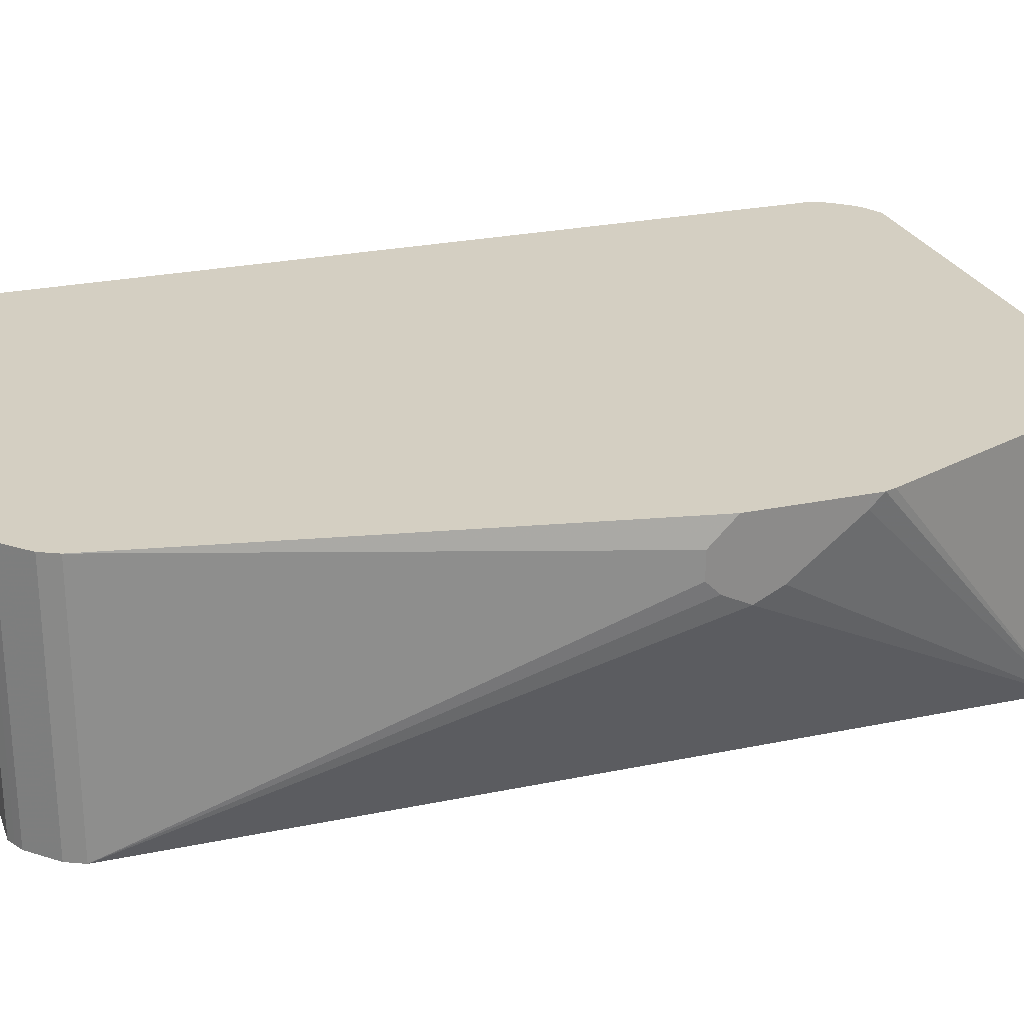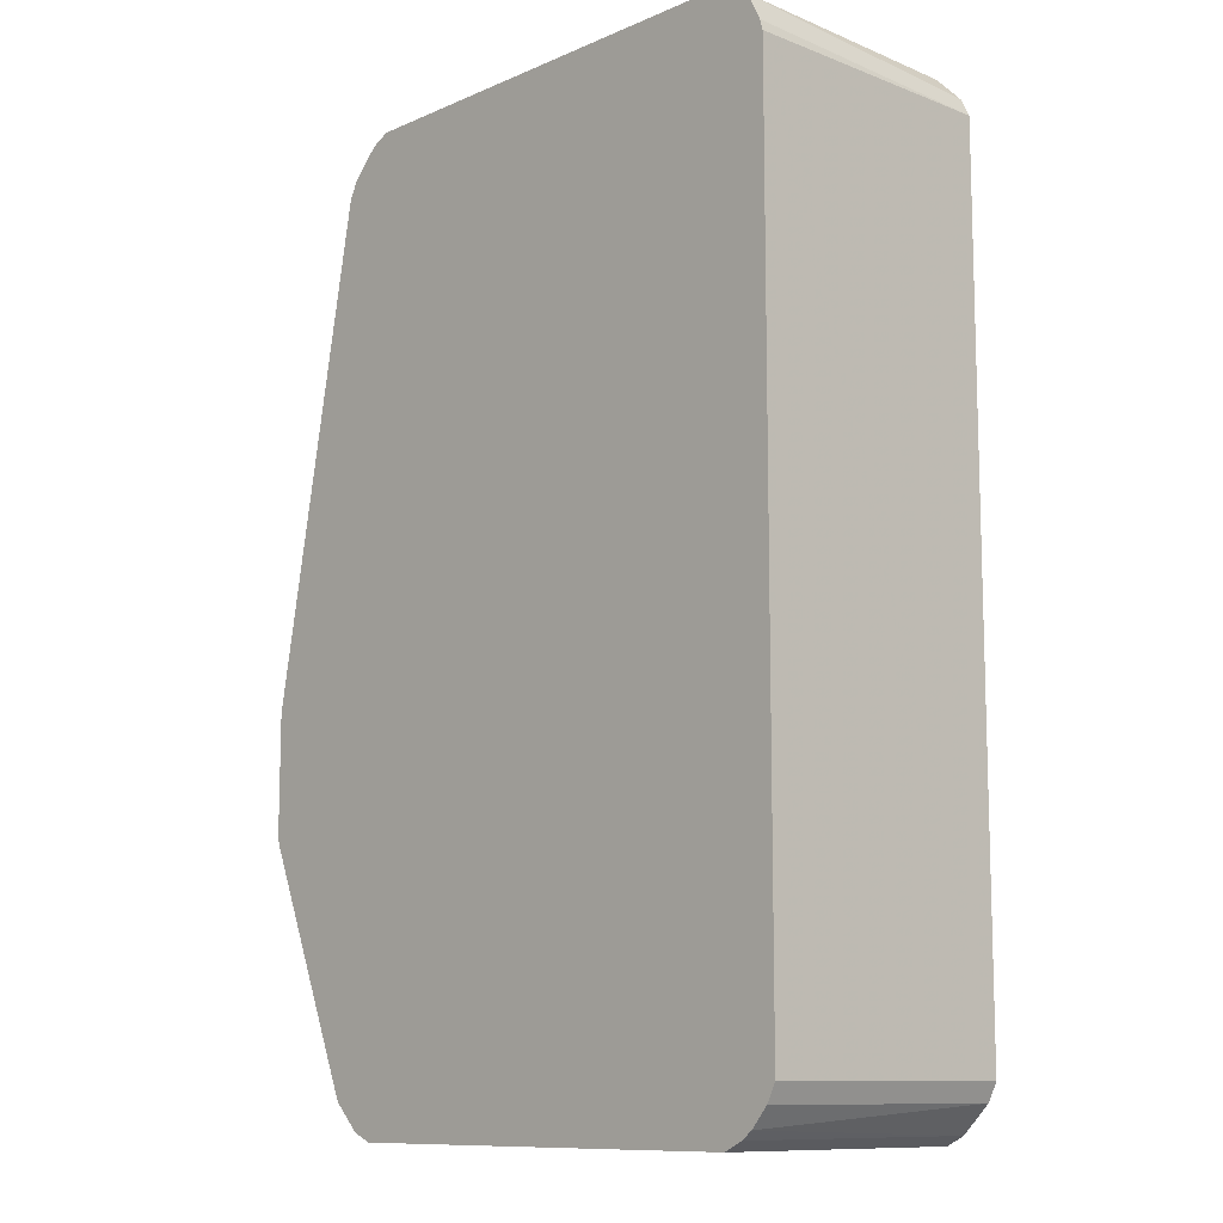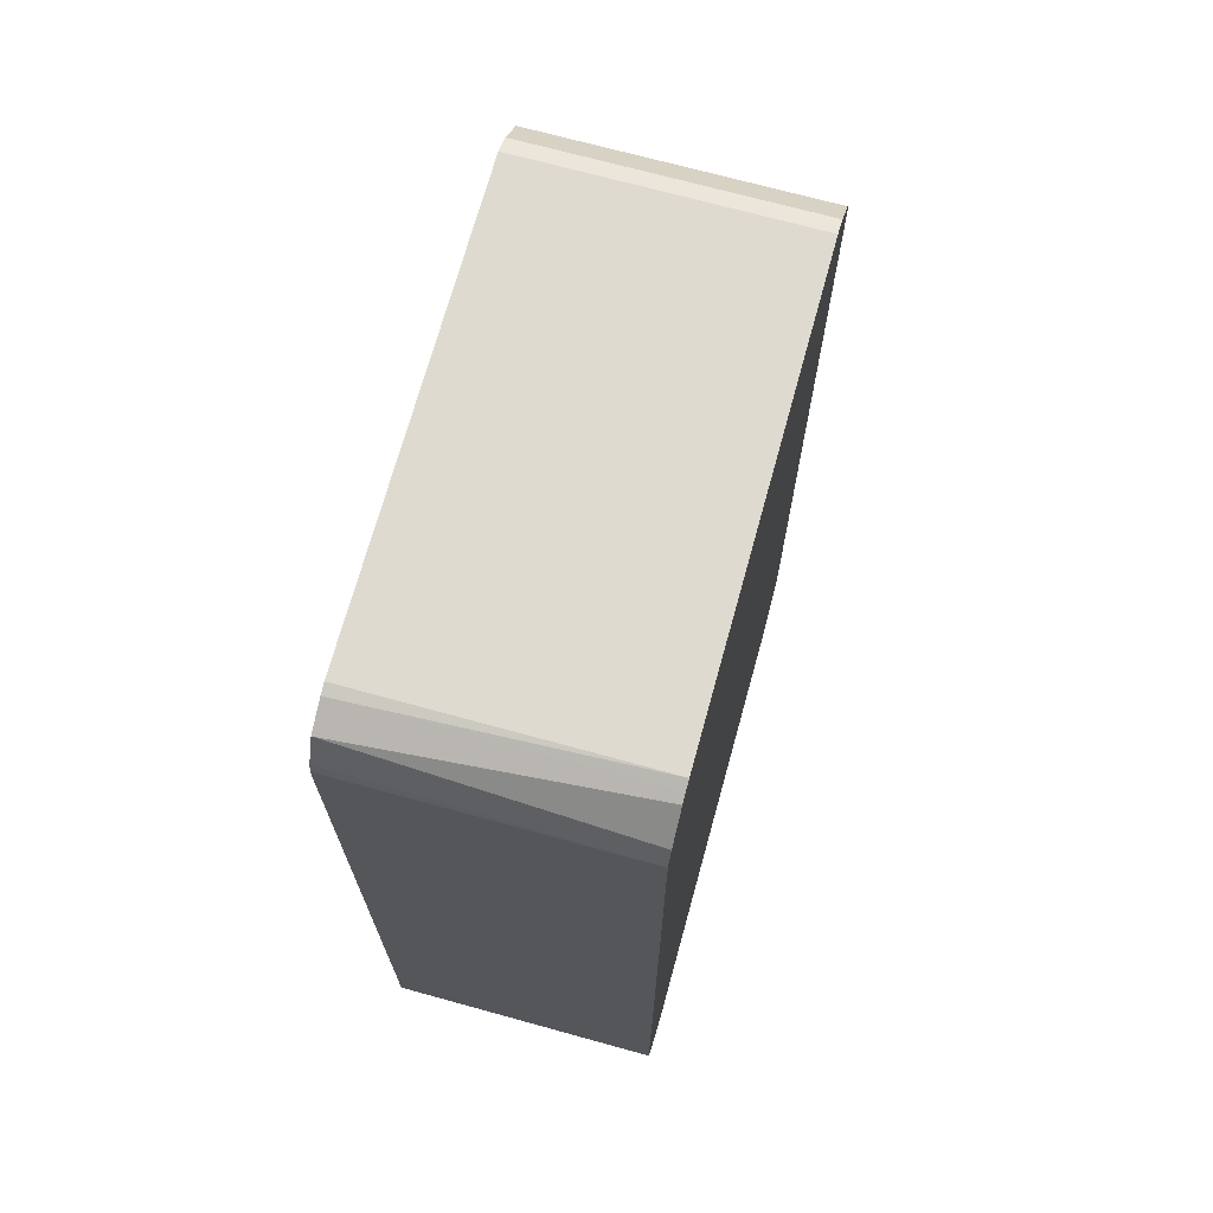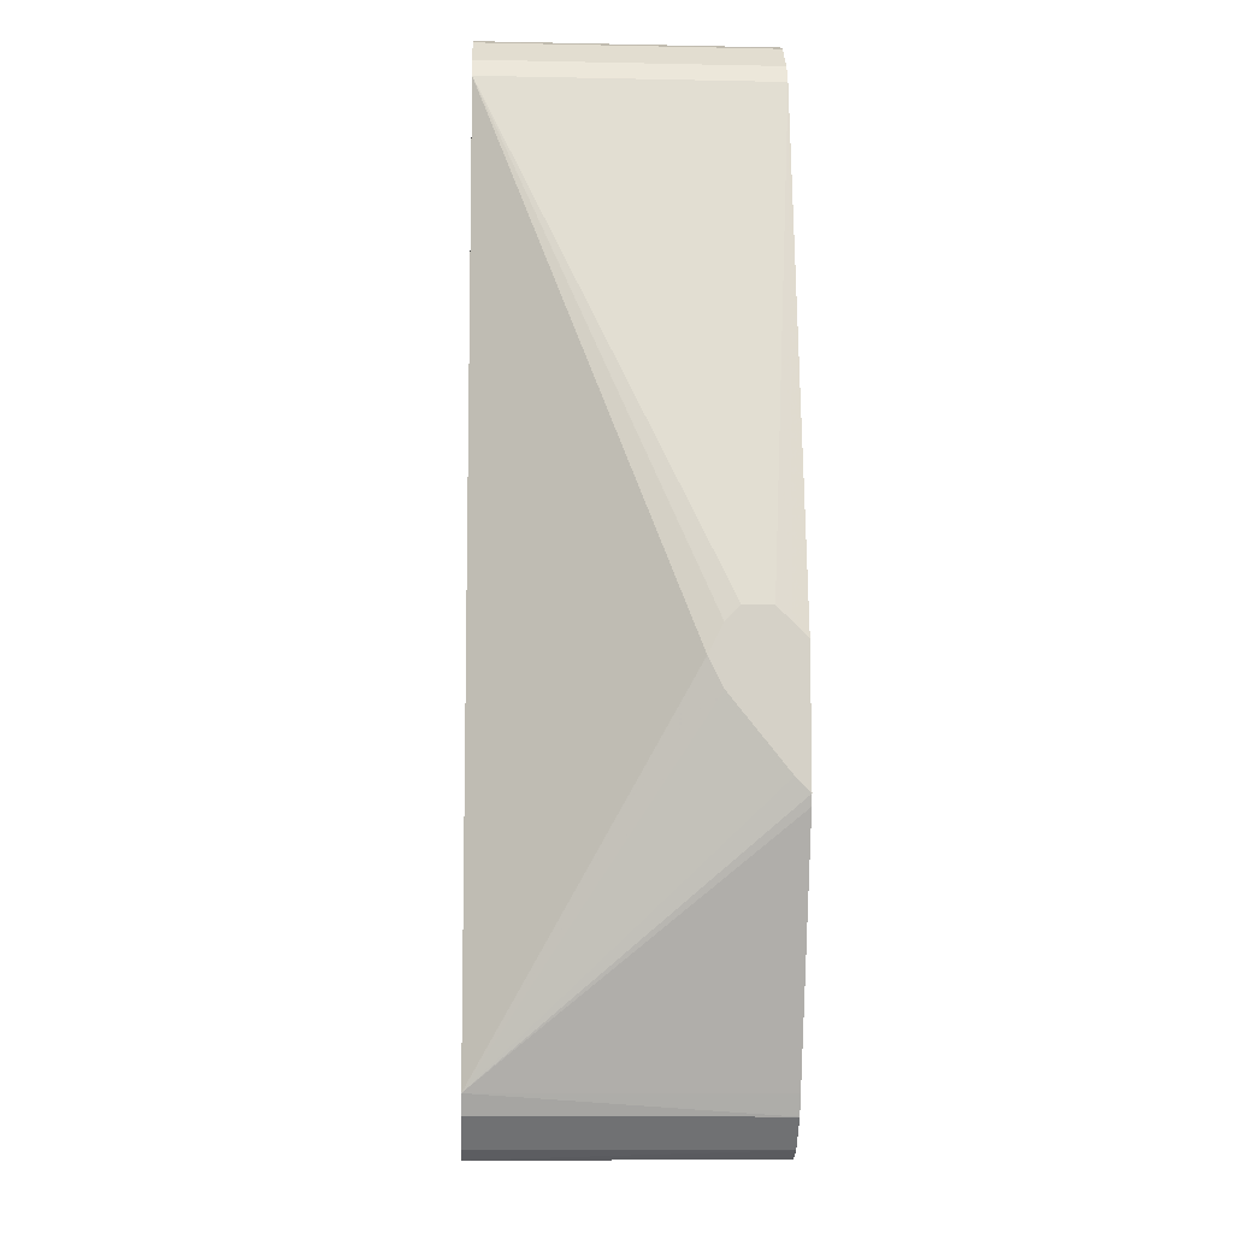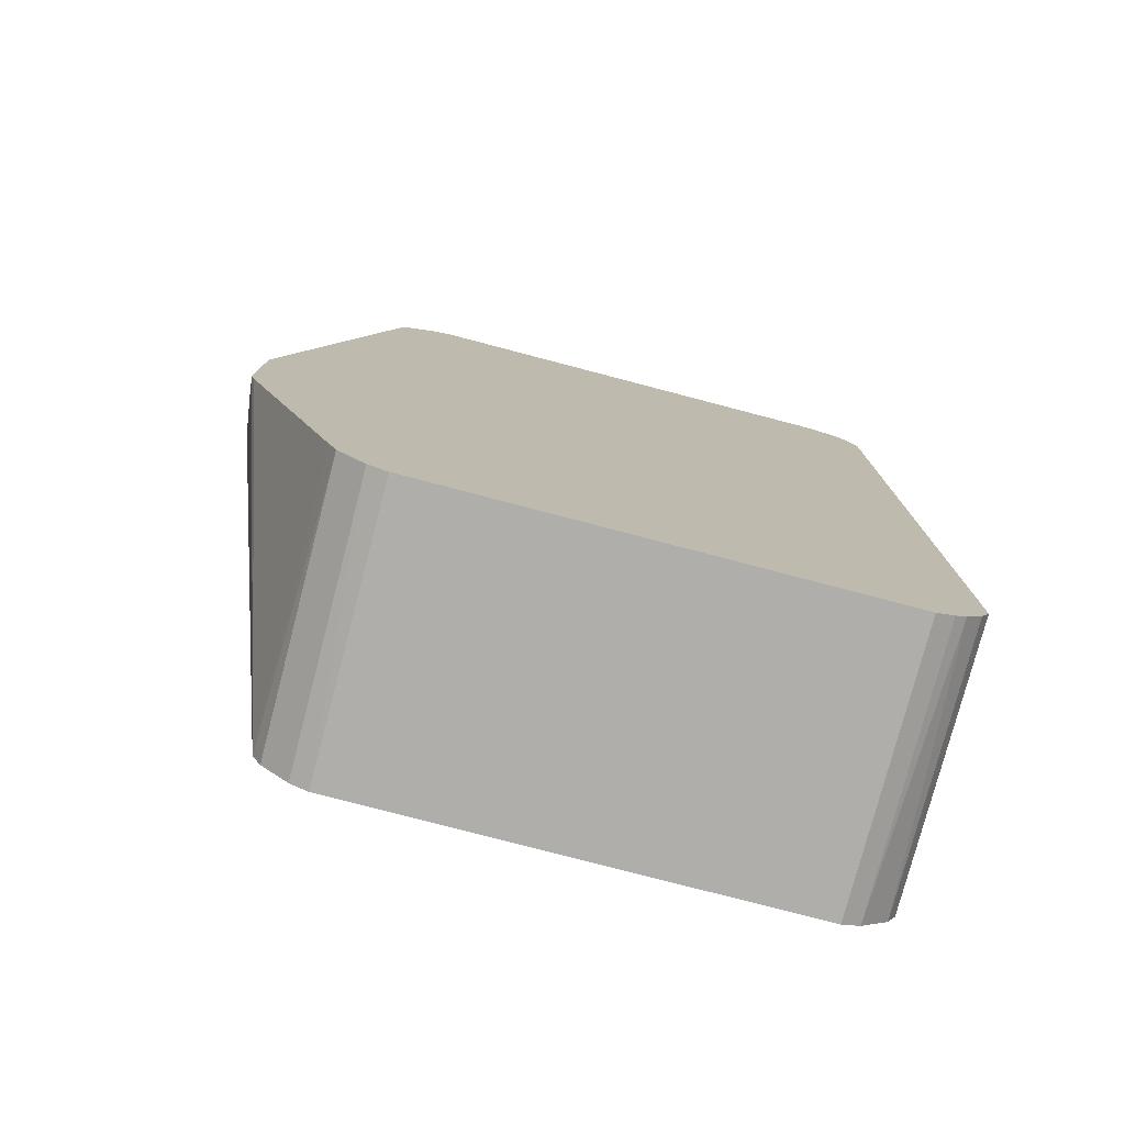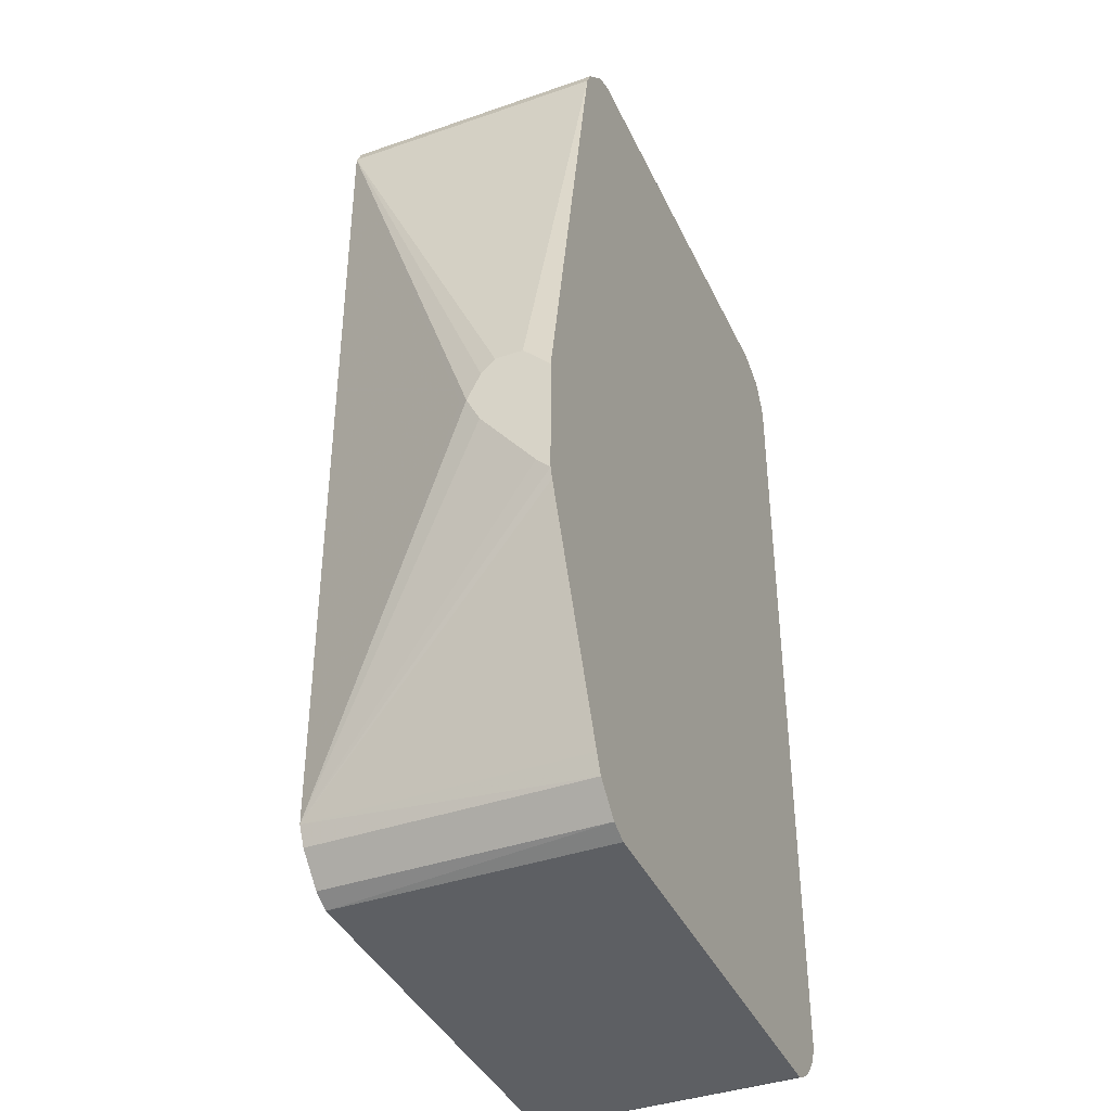
<metadata>
{"format":"obj","ext":"obj","renderer":"f3d","projection":"perspective","resolution":1024,"background":"white","views":[{"elev":25.6,"azim":71.5,"up":"+Y"},{"elev":-10.7,"azim":-133.4,"up":"+Z"},{"elev":70.7,"azim":-74.6,"up":"+Z"},{"elev":-10.1,"azim":87.0,"up":"+Z"},{"elev":-77.9,"azim":165.3,"up":"+Z"},{"elev":-39.8,"azim":113.3,"up":"+Z"}]}
</metadata>
<code>
v 0.3104 0.07242 -0.5484
v 0.3104 0.08274 -0.5587
v 0.3104 0.08274 -0.5484
v 0.3104 0.03103 -0.4967
v 0.238 -0.1243 -0.7347
v 0.3078 0.08274 -0.5664
v 0.3104 0.08274 -0.4656
v 0.3104 0.02069 -0.476
v 0.2311 -0.1243 -0.7485
v 0.2318 0.08274 -0.7491
v 0.238 0.08274 -0.7347
v 0.307 0.01378 -0.4725
v 0.238 -0.1243 -0.08281
v 0.3104 0.07242 -0.4553
v 0.238 0.08274 -0.08281
v 0.3104 0.03103 -0.4553
v 0.2104 -0.1243 -0.7692
v 0.2111 0.08274 -0.7698
v 0.2311 -0.1243 -0.06901
v 0.3104 0.04138 -0.4449
v 0.3104 0.06207 -0.4449
v 0.2311 0.08274 -0.06901
v 0.1966 -0.1243 -0.7761
v 0.1966 0.08274 -0.7761
v 0.2104 -0.1243 -0.04829
v 0.2104 0.08274 -0.04829
v -0.1448 -0.1243 -0.7761
v -0.1448 0.08274 -0.7761
v 0.2035 -0.1242 -0.04484
v 0.2036 -0.1243 -0.04491
v 0.1966 0.08274 -0.04146
v 0.2035 0.07242 -0.04484
v -0.1586 -0.1243 -0.7692
v -0.1586 0.08274 -0.7692
v 0.1966 -0.1243 -0.04146
v -0.1449 0.08274 -0.04146
v -0.1669 0.08274 -0.7631
v -0.1794 -0.1243 -0.7485
v -0.1448 -0.1243 -0.04146
v -0.1529 0.08274 -0.04369
v -0.1794 0.08274 -0.7485
v -0.1863 -0.1243 -0.7347
v -0.145 -0.1243 -0.04153
v -0.1736 0.08274 -0.05405
v -0.1517 -0.1243 -0.04484
v -0.1863 0.08274 -0.7347
v -0.1863 -0.1243 -0.08281
v -0.184 0.08274 -0.07476
v -0.1794 -0.1243 -0.06901
v -0.1586 -0.1243 -0.04829
v -0.1863 0.08274 -0.08289
v -0.1863 0.07242 -0.08281
f 26 31 32
f 18 23 24
f 19 22 26
f 19 26 25
f 23 28 24
f 17 23 18
f 25 26 32
f 25 32 29
f 25 29 30
f 23 27 28
f 14 15 21
f 13 22 19
f 13 20 21
f 13 16 20
f 13 15 22
f 9 18 10
f 9 17 18
f 8 16 13
f 7 15 14
f 5 17 9
f 5 23 17
f 13 21 15
f 8 13 12
f 42 52 51
f 29 32 31
f 5 27 23
f 48 51 52
f 47 48 52
f 44 49 50
f 44 47 49
f 44 48 47
f 42 51 46
f 42 47 52
f 40 45 43
f 40 50 45
f 27 34 28
f 40 44 50
f 38 46 41
f 38 42 46
f 37 38 41
f 36 40 39
f 33 38 37
f 33 37 34
f 31 39 35
f 31 36 39
f 29 35 30
f 29 31 35
f 39 40 43
f 5 33 27
f 27 33 34
f 5 42 38
f 2 48 44
f 2 51 48
f 2 46 51
f 2 41 46
f 2 37 41
f 2 34 37
f 2 28 34
f 2 24 28
f 2 18 24
f 2 10 18
f 2 44 40
f 2 11 10
f 1 4 5
f 1 8 4
f 1 16 8
f 1 20 16
f 1 21 20
f 1 14 21
f 1 7 14
f 1 3 7
f 1 2 3
f 5 38 33
f 2 6 11
f 2 40 36
f 1 5 2
f 2 31 26
f 5 47 42
f 2 36 31
f 5 49 47
f 5 50 49
f 5 45 50
f 5 43 45
f 5 35 39
f 5 30 35
f 5 25 30
f 5 19 25
f 5 13 19
f 5 39 43
f 2 7 3
f 2 22 15
f 5 12 13
f 2 15 7
f 2 5 6
f 4 8 5
f 2 26 22
f 5 9 10
f 5 10 11
f 5 11 6
f 5 8 12

</code>
